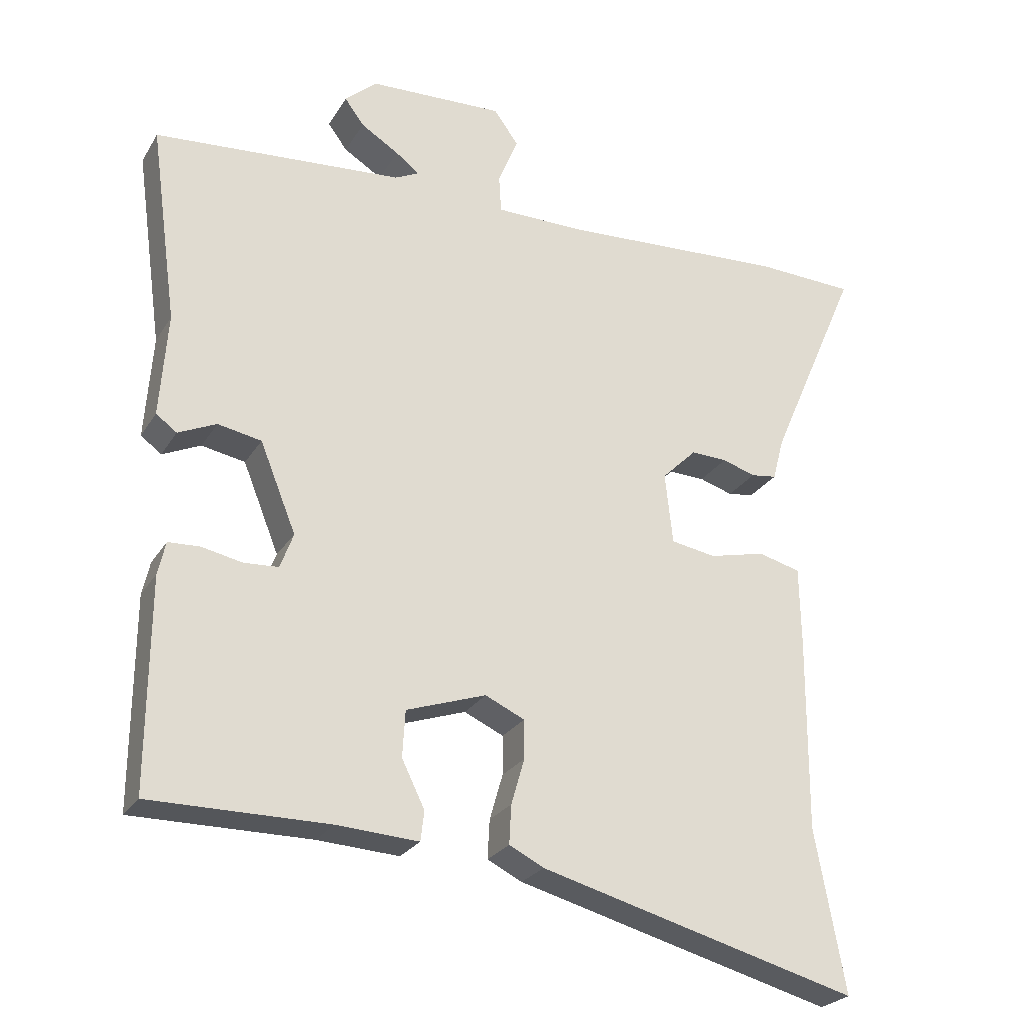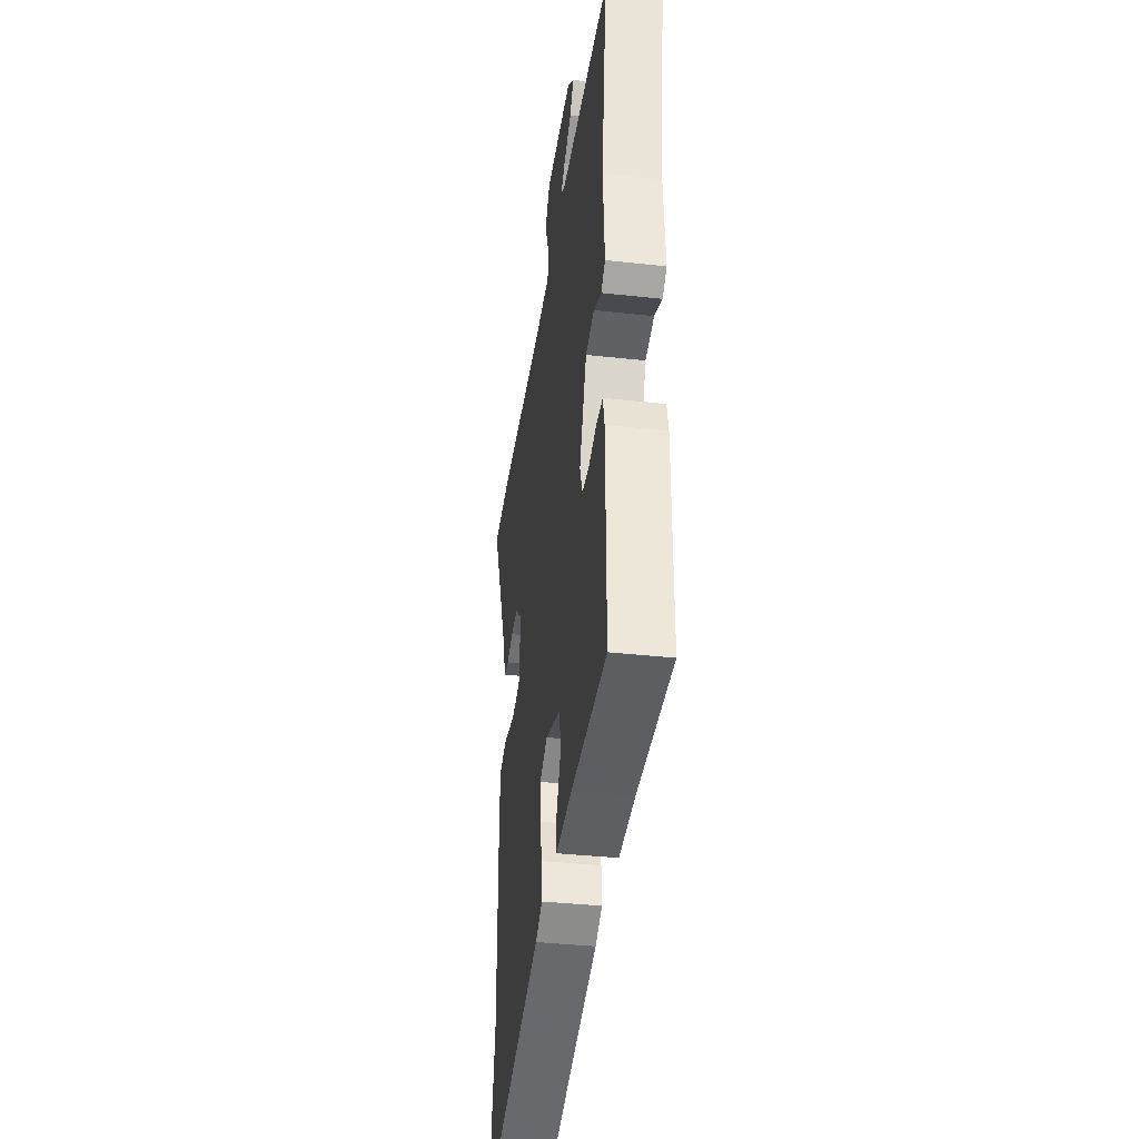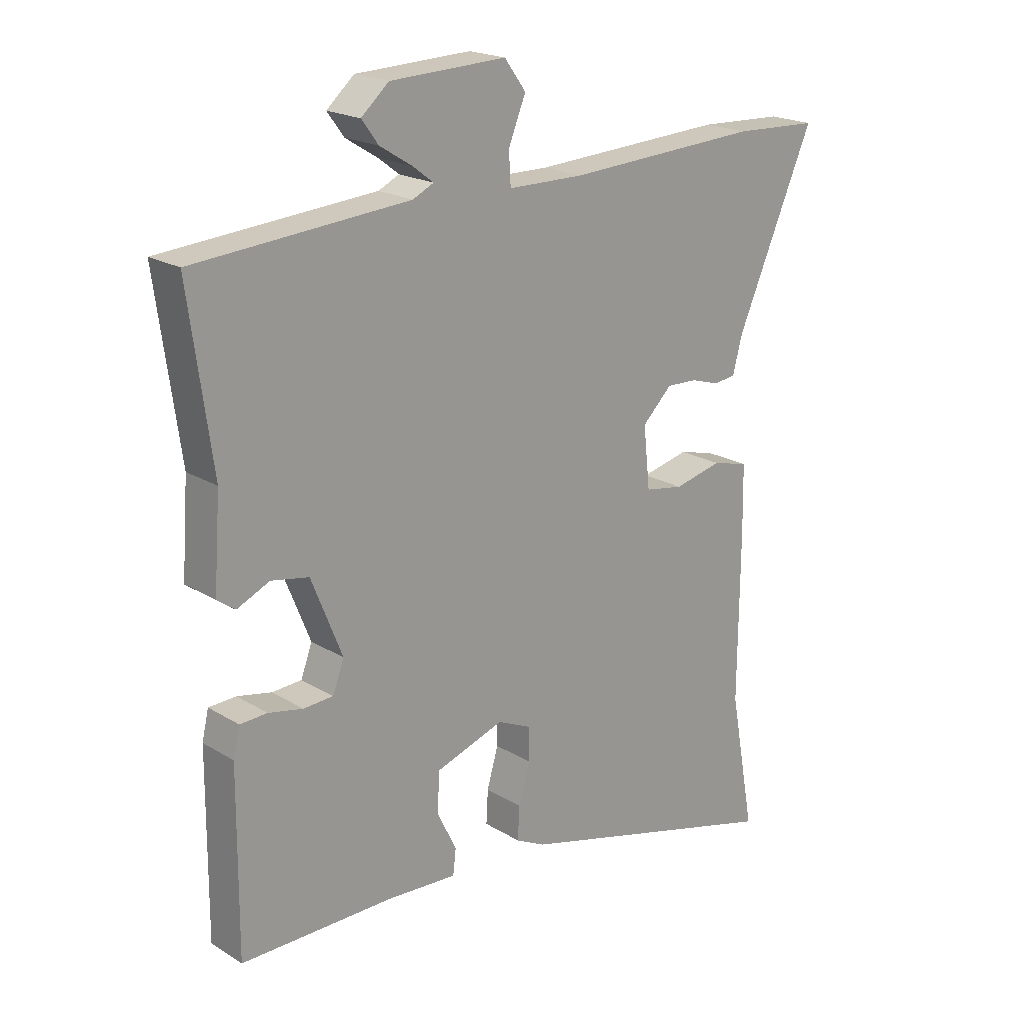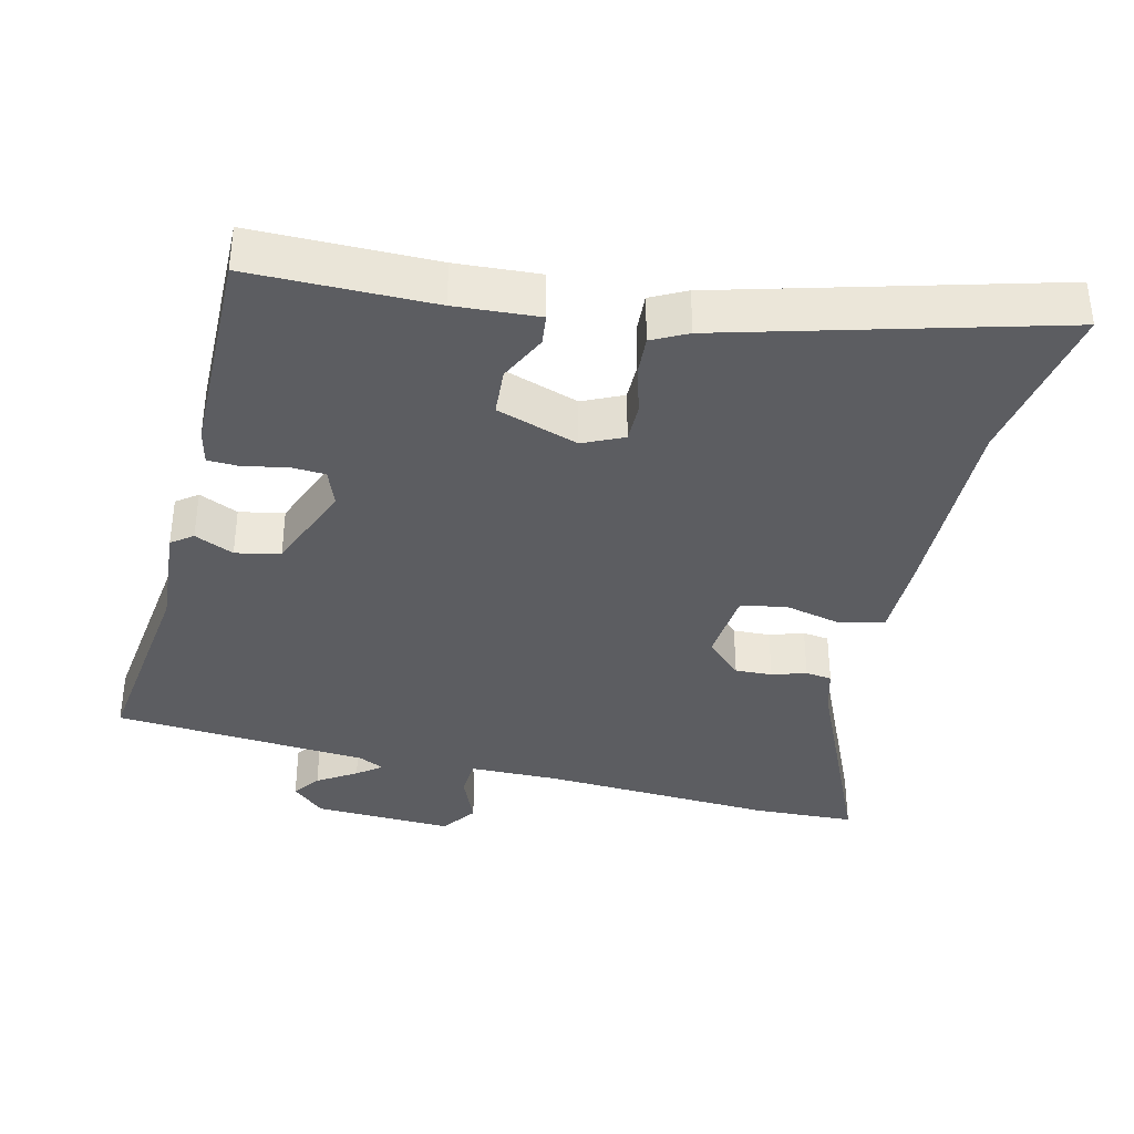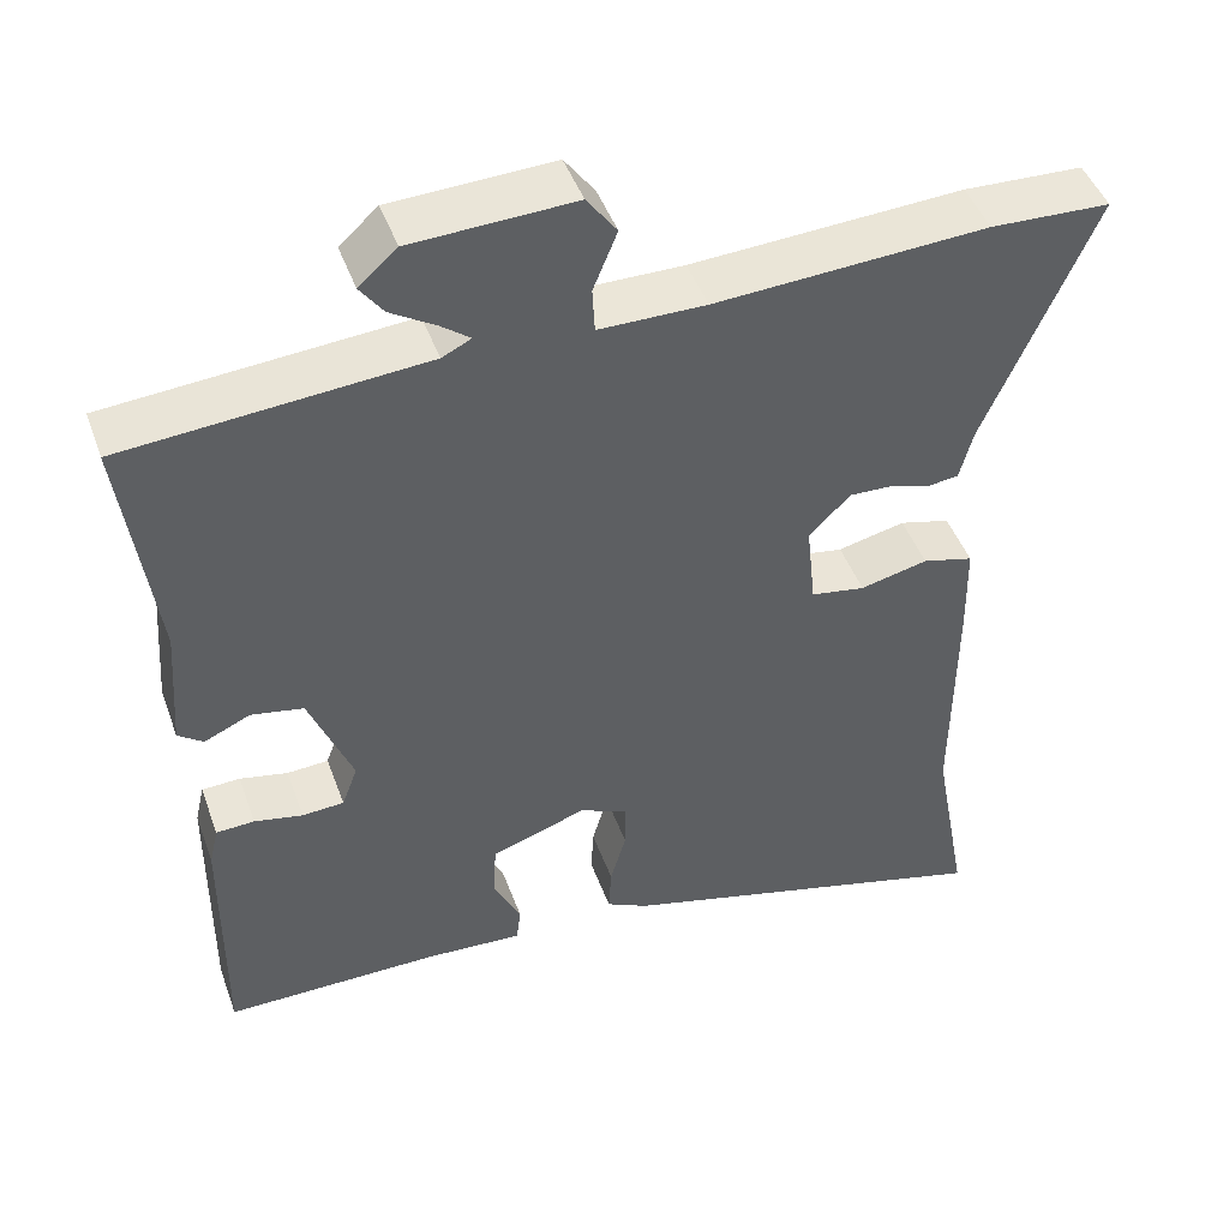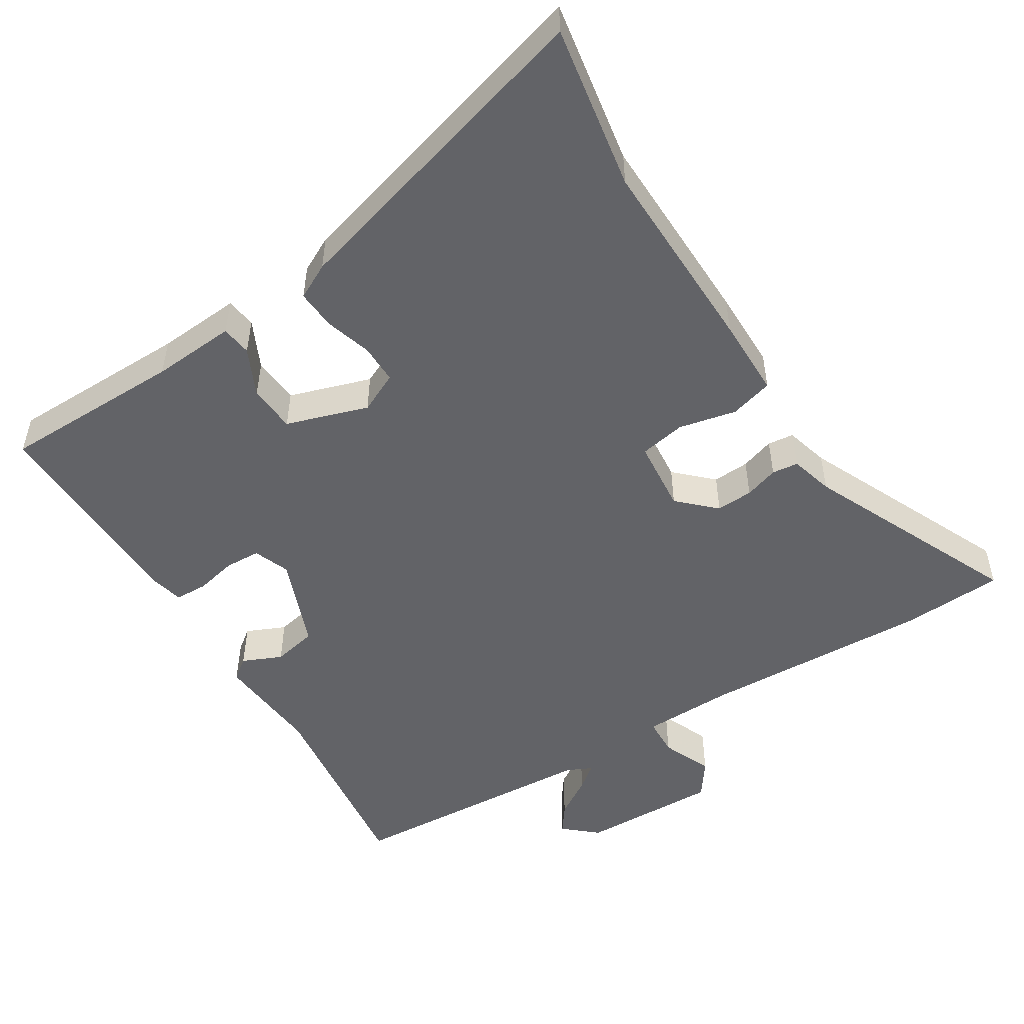
<metadata>
{"format":"obj","ext":"obj","renderer":"f3d","projection":"perspective","resolution":1024,"background":"white","views":[{"elev":-25.4,"azim":155.4,"up":"+Z"},{"elev":-37.8,"azim":82.0,"up":"+Z"},{"elev":20.2,"azim":137.9,"up":"+Z"},{"elev":-37.2,"azim":166.8,"up":"+Y"},{"elev":46.1,"azim":160.5,"up":"+Z"},{"elev":-51.0,"azim":-147.3,"up":"+Y"}]}
</metadata>
<code>
v 0.527 0.07 0.467
v 0.488 0.07 0.182
v 0.499 0.07 0.032
v 0.469 0.07 0.01
v 0.414 0.07 0.035
v 0.351 0.07 0.023
v 0.299 0.07 -0.106
v 0.318 0.07 -0.157
v 0.368 0.07 -0.16
v 0.426 0.07 -0.148
v 0.472 0.07 -0.15
v 0.483 0.07 -0.198
v 0.485 0.07 -0.5
v 0.228 0.07 -0.499
v 0.11 0.07 -0.506
v 0.105 0.07 -0.463
v 0.138 0.07 -0.396
v 0.134 0.07 -0.329
v 0.019 0.07 -0.29
v -0.038 0.07 -0.316
v -0.038 0.07 -0.372
v -0.019 0.07 -0.438
v -0.016 0.07 -0.494
v -0.066 0.07 -0.519
v -0.526 0.07 -0.642
v -0.483 0.07 -0.409
v -0.485 0.07 -0.127
v -0.483 0.07 -0.014
v -0.422 0.07 0.002
v -0.341 0.07 -0.017
v -0.276 0.07 -0.006
v -0.265 0.07 0.097
v -0.315 0.07 0.146
v -0.367 0.07 0.144
v -0.415 0.07 0.129
v -0.452 0.07 0.134
v -0.468 0.07 0.195
v -0.599 0.07 0.496
v -0.456 0.07 0.502
v -0.13 0.07 0.484
v -0.002 0.07 0.485
v 0.001 0.07 0.539
v -0.028 0.07 0.61
v 0.008 0.07 0.659
v 0.203 0.07 0.651
v 0.249 0.07 0.61
v 0.221 0.07 0.572
v 0.166 0.07 0.538
v 0.132 0.07 0.512
v 0.167 0.07 0.495
v 0.527 0 0.467
v 0.488 0 0.182
v 0.499 0 0.032
v 0.469 0 0.01
v 0.414 0 0.035
v 0.351 0 0.023
v 0.299 0 -0.106
v 0.318 0 -0.157
v 0.368 0 -0.16
v 0.426 0 -0.148
v 0.472 0 -0.15
v 0.483 0 -0.198
v 0.485 0 -0.5
v 0.228 0 -0.499
v 0.11 0 -0.506
v 0.105 0 -0.463
v 0.138 0 -0.396
v 0.134 0 -0.329
v 0.019 0 -0.29
v -0.038 0 -0.316
v -0.038 0 -0.372
v -0.019 0 -0.438
v -0.016 0 -0.494
v -0.066 0 -0.519
v -0.526 0 -0.642
v -0.483 0 -0.409
v -0.485 0 -0.127
v -0.483 0 -0.014
v -0.422 0 0.002
v -0.341 0 -0.017
v -0.276 0 -0.006
v -0.265 0 0.097
v -0.315 0 0.146
v -0.367 0 0.144
v -0.415 0 0.129
v -0.452 0 0.134
v -0.468 0 0.195
v -0.599 0 0.496
v -0.456 0 0.502
v -0.13 0 0.484
v -0.002 0 0.485
v 0.001 0 0.539
v -0.028 0 0.61
v 0.008 0 0.659
v 0.203 0 0.651
v 0.249 0 0.61
v 0.221 0 0.572
v 0.166 0 0.538
v 0.132 0 0.512
v 0.167 0 0.495
f 45 46 47 48
f 45 48 49
f 42 43 44 45
f 41 42 45 49
f 37 38 39 40
f 37 40 41
f 34 35 36 37
f 33 34 37 41
f 32 33 41 49
f 27 28 29 30
f 26 27 30 31
f 25 26 31
f 24 25 31
f 21 22 23 24
f 20 21 24 31
f 19 20 31 32
f 14 15 16 17
f 14 17 18
f 13 14 18
f 12 13 18
f 9 10 11 12
f 8 9 12 18
f 7 8 18 19
f 2 3 4 5
f 50 1 2 5
f 50 5 6
f 19 32 49 50
f 6 7 19 50
f 98 97 96 95
f 99 98 95
f 95 94 93 92
f 99 95 92 91
f 90 89 88 87
f 91 90 87
f 87 86 85 84
f 91 87 84 83
f 99 91 83 82
f 80 79 78 77
f 81 80 77 76
f 81 76 75
f 81 75 74
f 74 73 72 71
f 81 74 71 70
f 82 81 70 69
f 67 66 65 64
f 68 67 64
f 68 64 63
f 68 63 62
f 62 61 60 59
f 68 62 59 58
f 69 68 58 57
f 55 54 53 52
f 55 52 51 100
f 56 55 100
f 100 99 82 69
f 100 69 57 56
f 1 51 52 2
f 2 52 53 3
f 3 53 54 4
f 4 54 55 5
f 5 55 56 6
f 6 56 57 7
f 7 57 58 8
f 8 58 59 9
f 9 59 60 10
f 10 60 61 11
f 11 61 62 12
f 12 62 63 13
f 13 63 64 14
f 14 64 65 15
f 15 65 66 16
f 16 66 67 17
f 17 67 68 18
f 18 68 69 19
f 19 69 70 20
f 20 70 71 21
f 21 71 72 22
f 22 72 73 23
f 23 73 74 24
f 24 74 75 25
f 25 75 76 26
f 26 76 77 27
f 27 77 78 28
f 28 78 79 29
f 29 79 80 30
f 30 80 81 31
f 31 81 82 32
f 32 82 83 33
f 33 83 84 34
f 34 84 85 35
f 35 85 86 36
f 36 86 87 37
f 37 87 88 38
f 38 88 89 39
f 39 89 90 40
f 40 90 91 41
f 41 91 92 42
f 42 92 93 43
f 43 93 94 44
f 44 94 95 45
f 45 95 96 46
f 46 96 97 47
f 47 97 98 48
f 48 98 99 49
f 49 99 100 50
f 50 100 51 1

</code>
